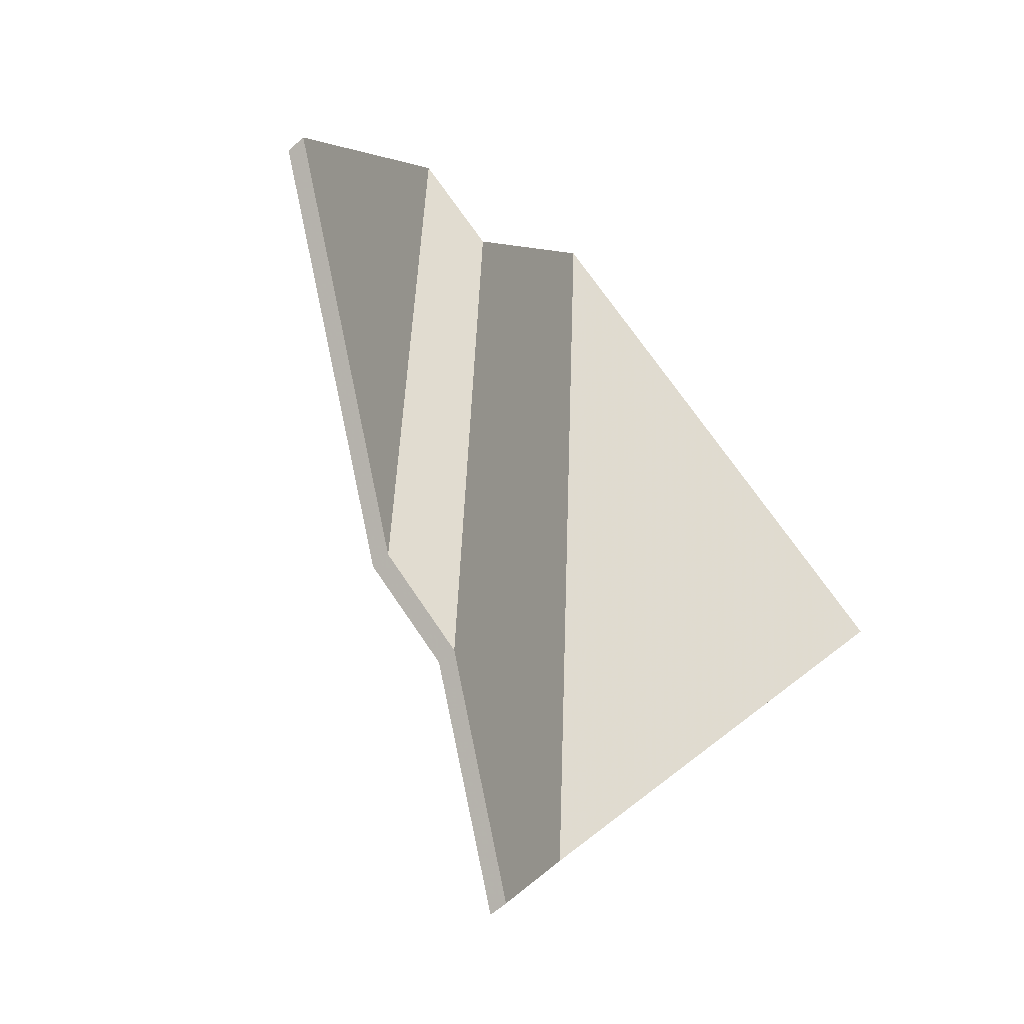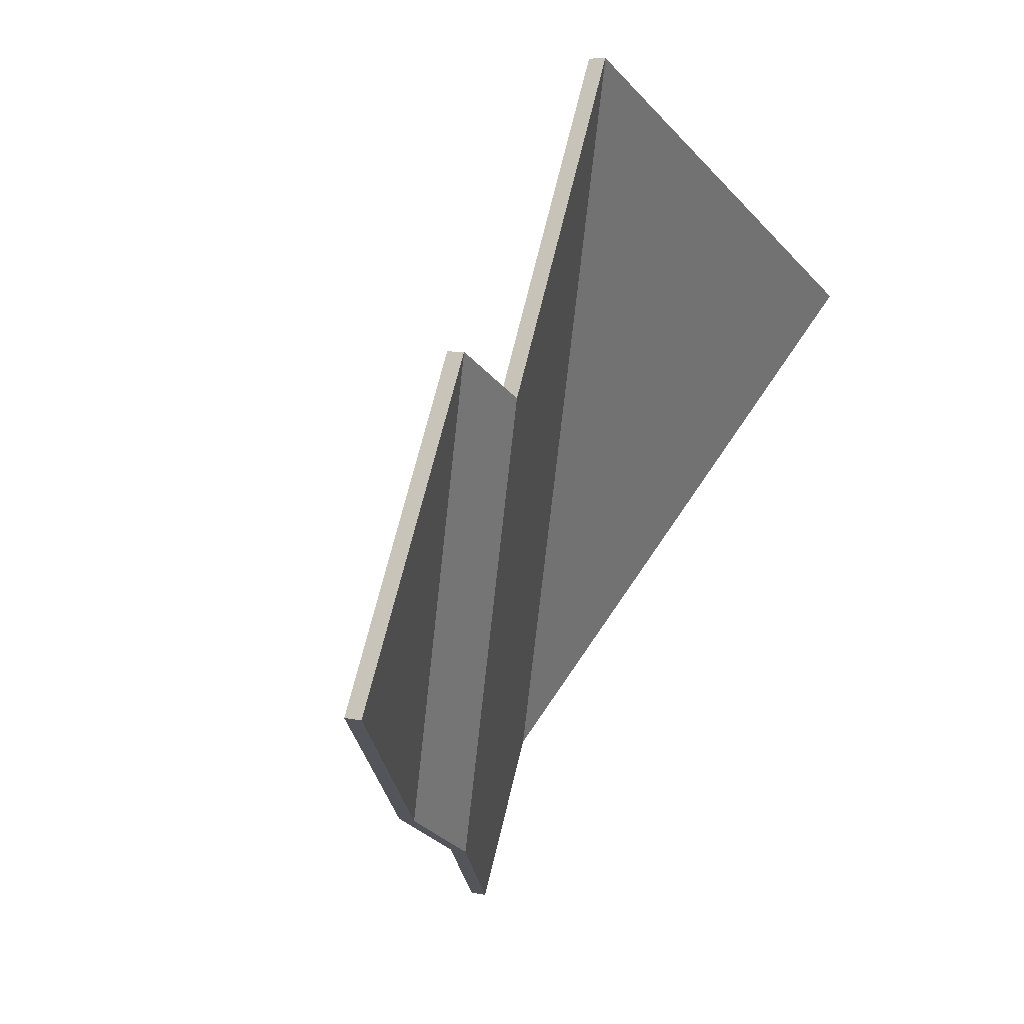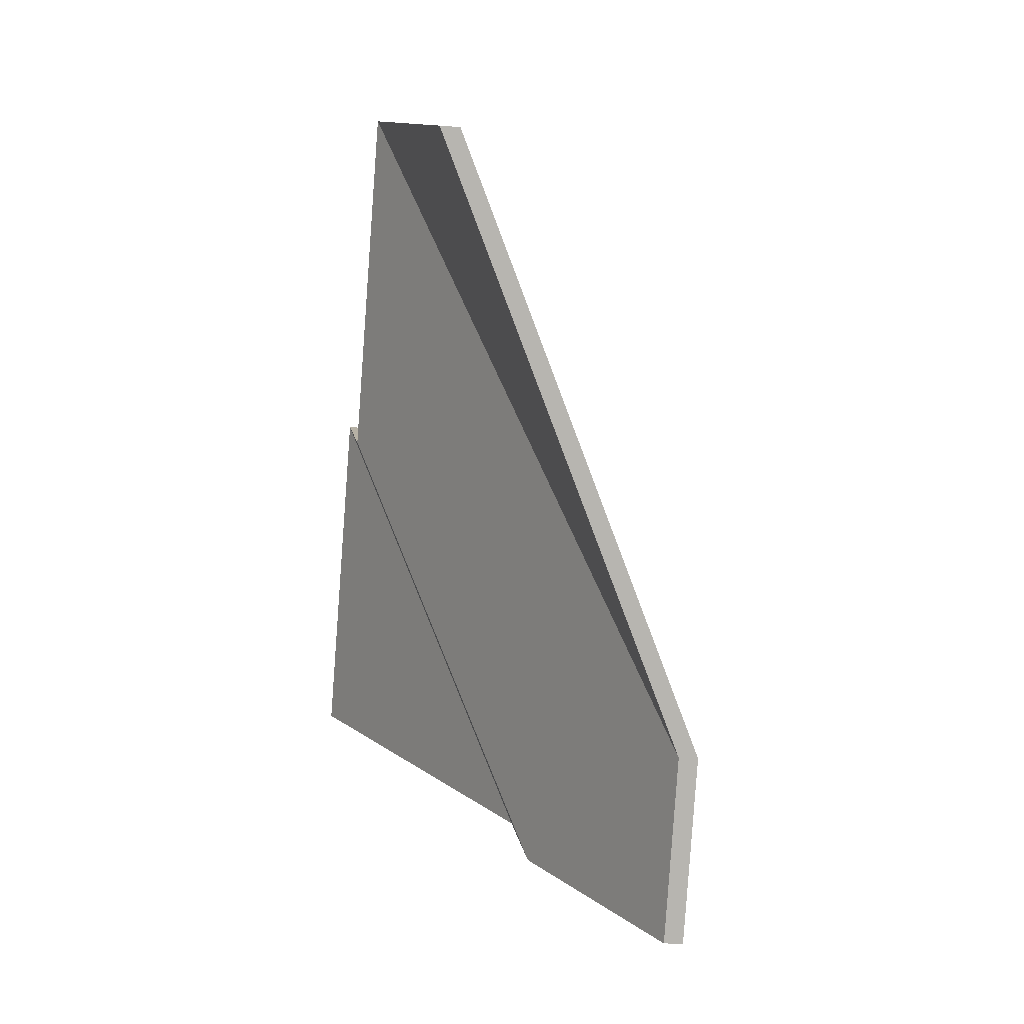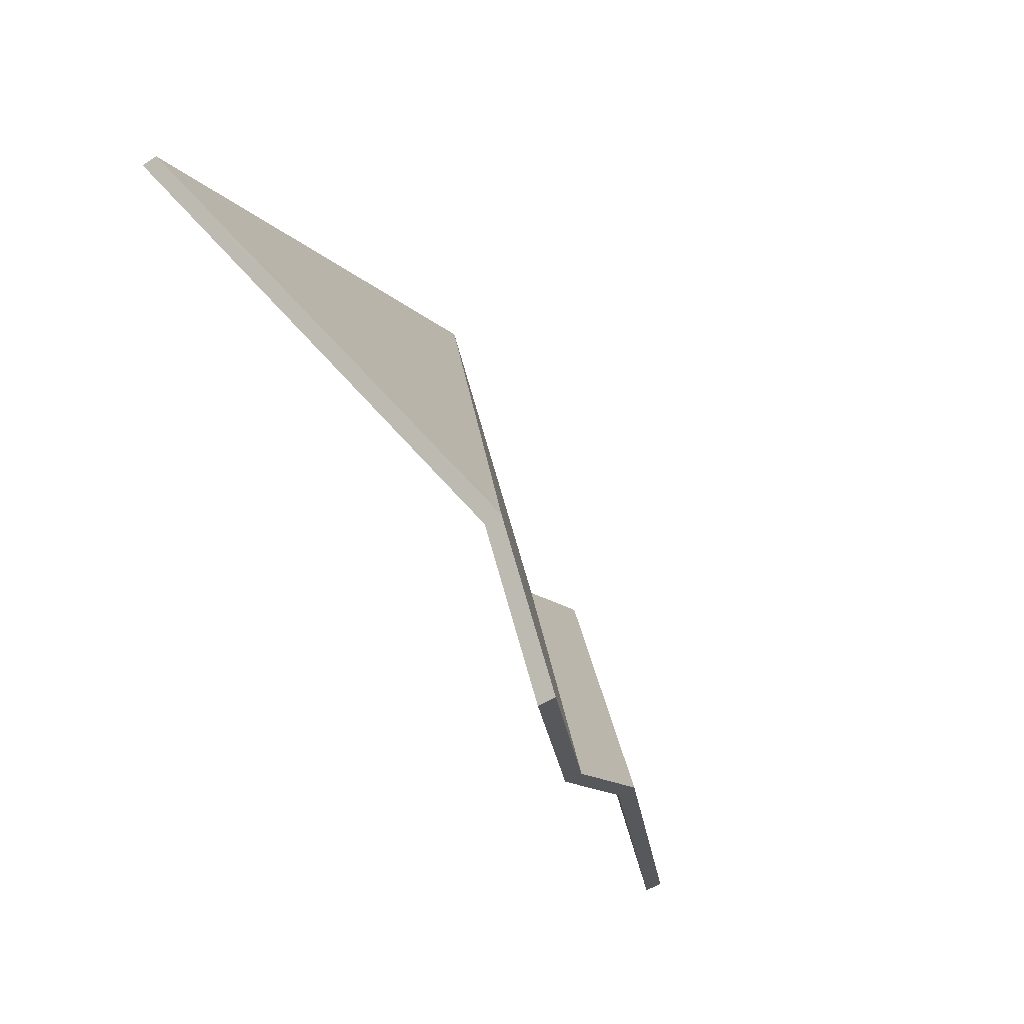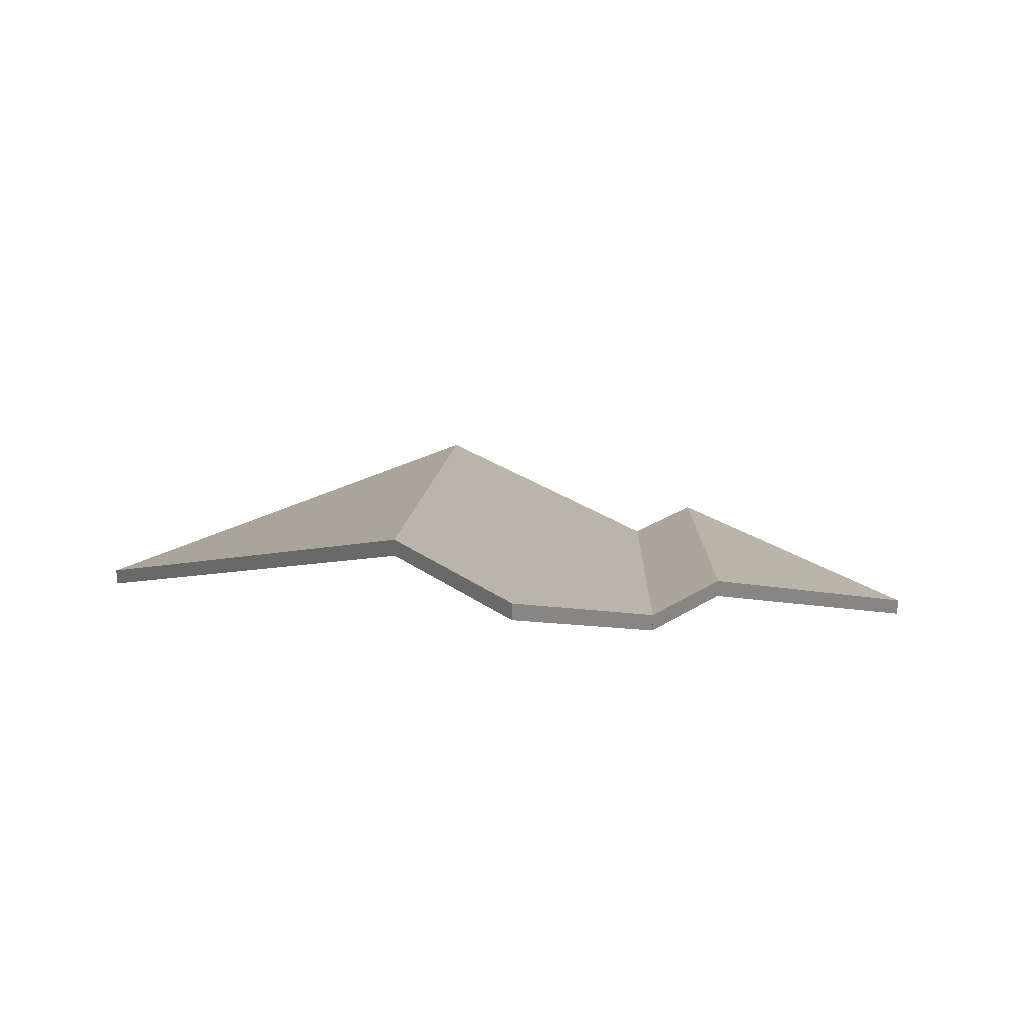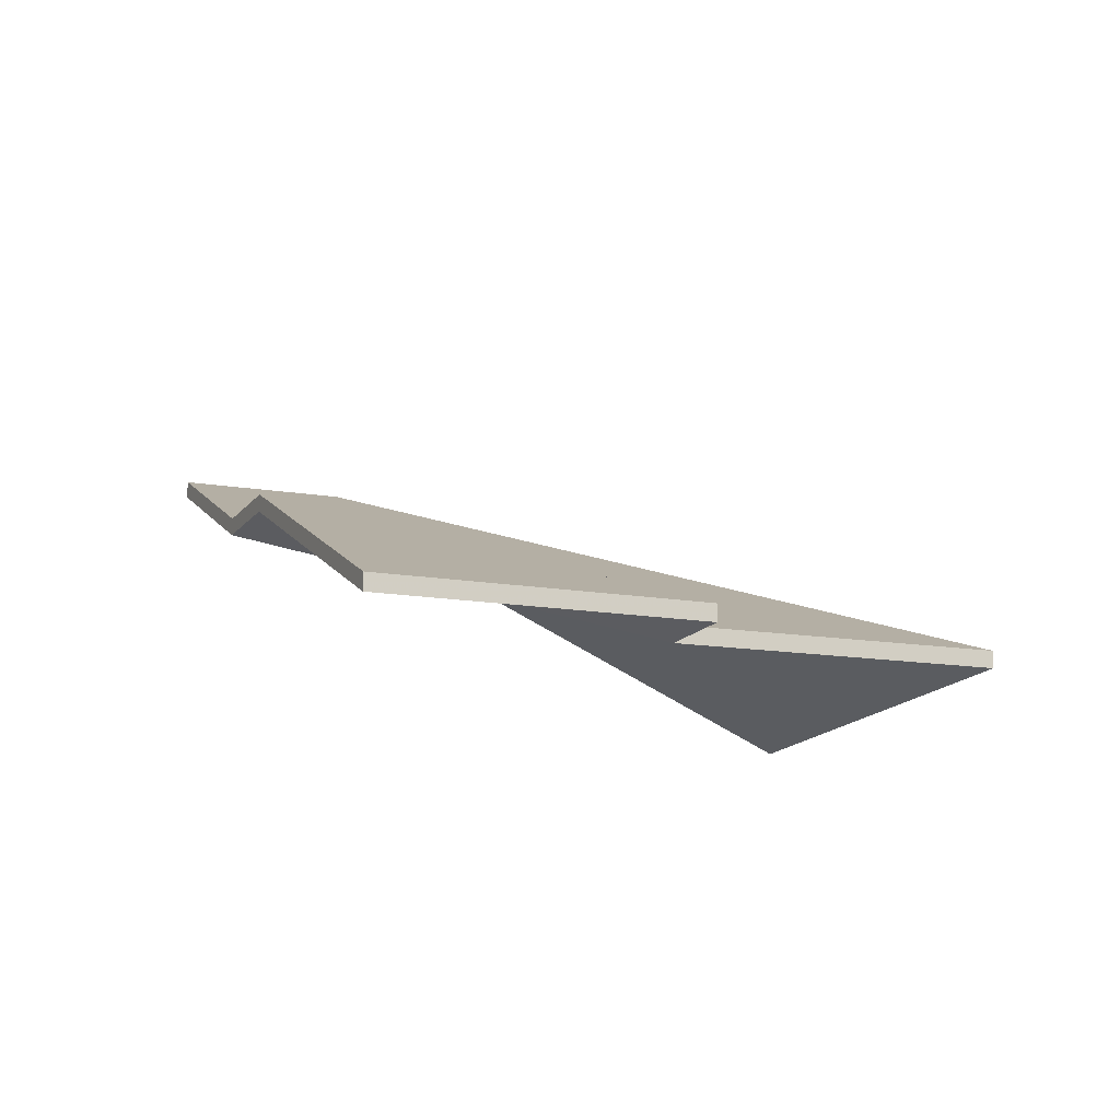
<metadata>
{"format":"obj","ext":"obj","renderer":"f3d","projection":"perspective","resolution":1024,"background":"white","views":[{"elev":-65.8,"azim":-48.9,"up":"+Z"},{"elev":6.5,"azim":-56.9,"up":"+Z"},{"elev":-16.4,"azim":80.4,"up":"+Z"},{"elev":-48.9,"azim":125.8,"up":"+Z"},{"elev":26.8,"azim":163.8,"up":"+Y"},{"elev":-14.4,"azim":-83.8,"up":"+Y"}]}
</metadata>
<code>
v -0.7174 -0.01742 3.978
v -0.6904 -0.04662 4.035
v -0.6904 -0.04867 4.035
v -0.7174 -0.01948 3.978
v -0.6904 -0.04662 4.035
v -0.7464 -0.04662 4.061
v -0.7464 -0.04867 4.061
v -0.6904 -0.04867 4.035
v -0.7464 -0.04662 4.061
v -0.7174 -0.01742 3.978
v -0.7174 -0.01948 3.978
v -0.7464 -0.04867 4.061
v -0.6904 -0.04662 4.035
v -0.7174 -0.01742 3.978
v -0.7464 -0.04662 4.061
v -0.7464 -0.04867 4.061
v -0.7174 -0.01948 3.978
v -0.6904 -0.04867 4.035
v -0.7464 -0.04662 4.061
v -0.7638 -0.04662 4.026
v -0.7638 -0.04867 4.026
v -0.7464 -0.04867 4.061
v -0.7174 -0.01742 3.978
v -0.7464 -0.04662 4.061
v -0.7464 -0.04867 4.061
v -0.7174 -0.01948 3.978
v -0.7638 -0.04662 4.026
v -0.7464 -0.02819 3.972
v -0.7464 -0.03025 3.972
v -0.7638 -0.04867 4.026
v -0.7464 -0.02819 3.972
v -0.726 -0.01733 3.96
v -0.726 -0.01939 3.96
v -0.7464 -0.03025 3.972
v -0.726 -0.01733 3.96
v -0.7174 -0.01742 3.978
v -0.7174 -0.01948 3.978
v -0.726 -0.01939 3.96
v -0.7464 -0.04662 4.061
v -0.7174 -0.01742 3.978
v -0.726 -0.01733 3.96
v -0.7464 -0.02819 3.972
v -0.7638 -0.04662 4.026
v -0.726 -0.01939 3.96
v -0.7174 -0.01948 3.978
v -0.7464 -0.04867 4.061
v -0.7638 -0.04867 4.026
v -0.7464 -0.03025 3.972
v -0.7567 -0.02829 3.977
v -0.7464 -0.02819 3.972
v -0.7464 -0.03025 3.972
v -0.7567 -0.03035 3.977
v -0.7464 -0.02819 3.972
v -0.7638 -0.04662 4.026
v -0.7638 -0.04867 4.026
v -0.7464 -0.03025 3.972
v -0.7638 -0.04662 4.026
v -0.7735 -0.04662 4.031
v -0.7735 -0.04867 4.031
v -0.7638 -0.04867 4.026
v -0.7735 -0.04662 4.031
v -0.7567 -0.02829 3.977
v -0.7567 -0.03035 3.977
v -0.7735 -0.04867 4.031
v -0.7464 -0.02819 3.972
v -0.7567 -0.02829 3.977
v -0.7735 -0.04662 4.031
v -0.7638 -0.04662 4.026
v -0.7735 -0.04867 4.031
v -0.7567 -0.03035 3.977
v -0.7464 -0.03025 3.972
v -0.7638 -0.04867 4.026
v -0.7735 -0.04662 4.031
v -0.791 -0.04662 3.997
v -0.791 -0.04867 3.997
v -0.7735 -0.04867 4.031
v -0.7567 -0.02829 3.977
v -0.7735 -0.04662 4.031
v -0.7735 -0.04867 4.031
v -0.7567 -0.03035 3.977
v -0.791 -0.04662 3.997
v -0.7567 -0.02829 3.977
v -0.7567 -0.03035 3.977
v -0.791 -0.04867 3.997
v -0.7735 -0.04662 4.031
v -0.7567 -0.02829 3.977
v -0.791 -0.04662 3.997
v -0.791 -0.04867 3.997
v -0.7567 -0.03035 3.977
v -0.7735 -0.04867 4.031
f 1 2 3
f 1 3 4
f 5 6 7
f 5 7 8
f 9 10 11
f 9 11 12
f 13 14 15
f 16 17 18
f 19 20 21
f 19 21 22
f 23 24 25
f 23 25 26
f 27 28 29
f 27 29 30
f 31 32 33
f 31 33 34
f 35 36 37
f 35 37 38
f 39 40 41
f 39 41 42
f 39 42 43
f 44 45 46
f 44 46 47
f 44 47 48
f 49 50 51
f 49 51 52
f 53 54 55
f 53 55 56
f 57 58 59
f 57 59 60
f 61 62 63
f 61 63 64
f 65 66 67
f 65 67 68
f 69 70 71
f 69 71 72
f 73 74 75
f 73 75 76
f 77 78 79
f 77 79 80
f 81 82 83
f 81 83 84
f 85 86 87
f 88 89 90

</code>
